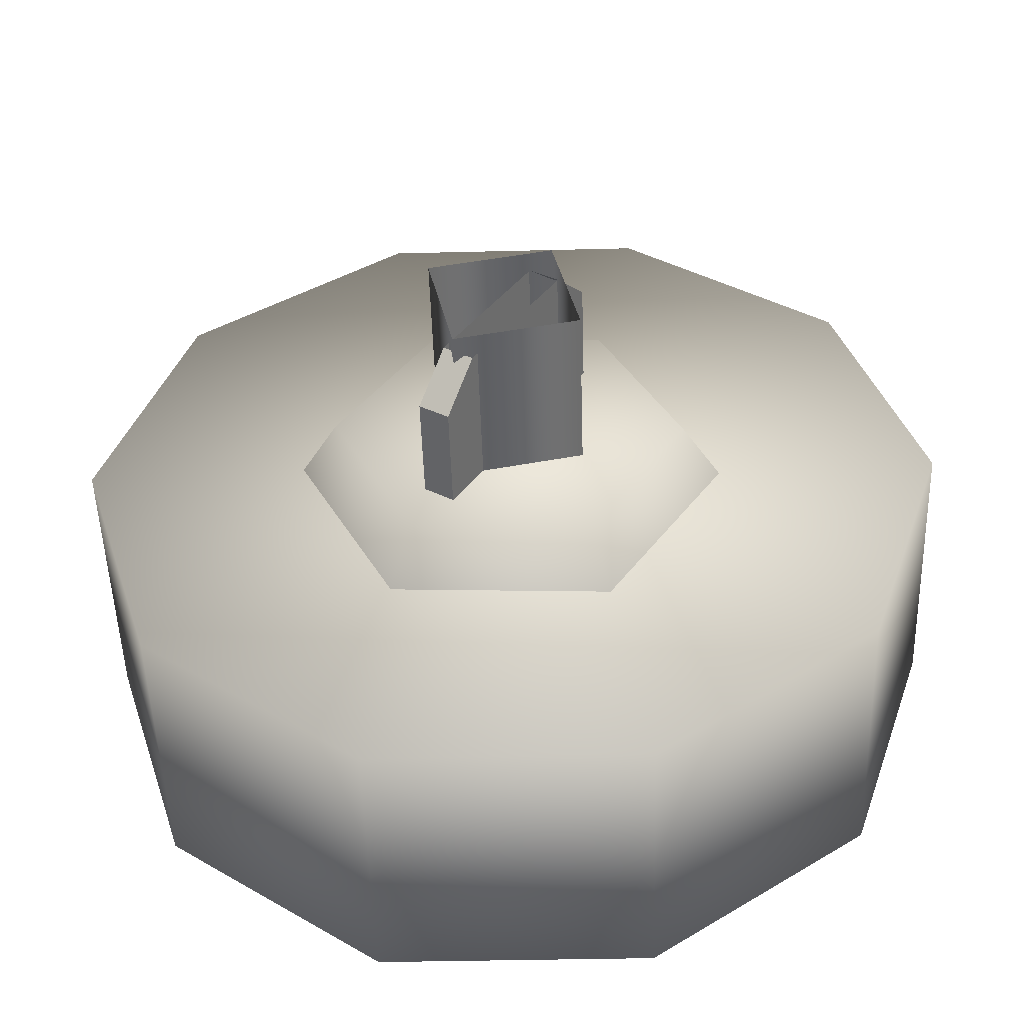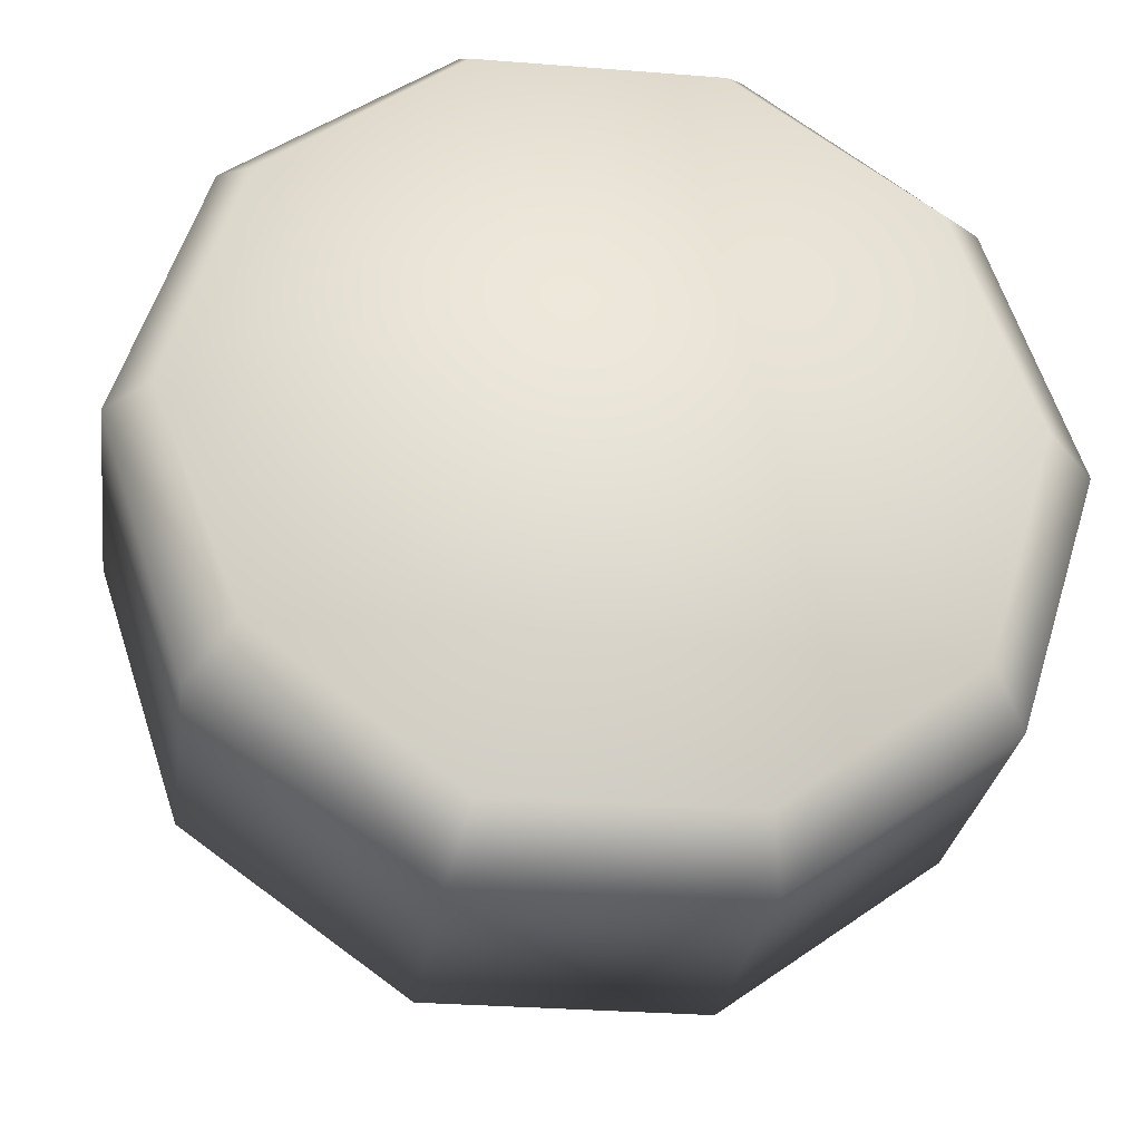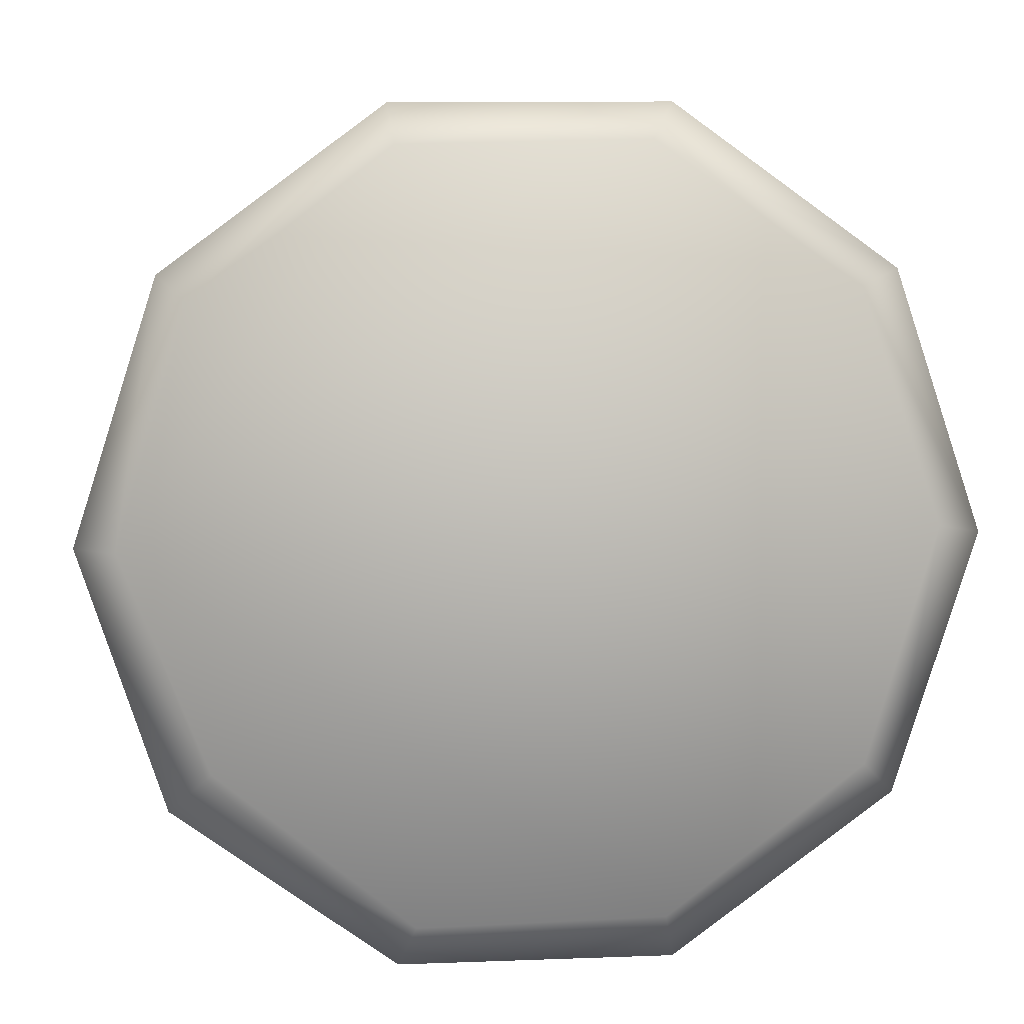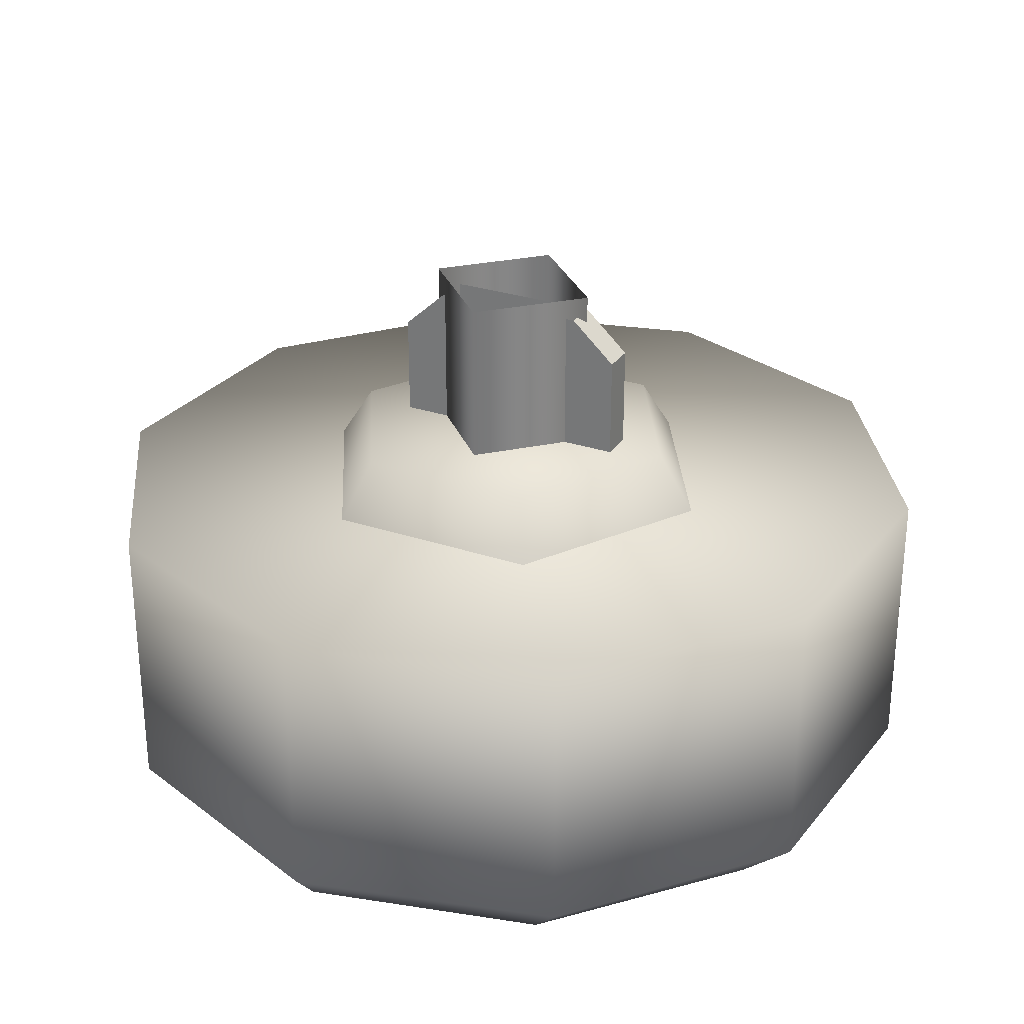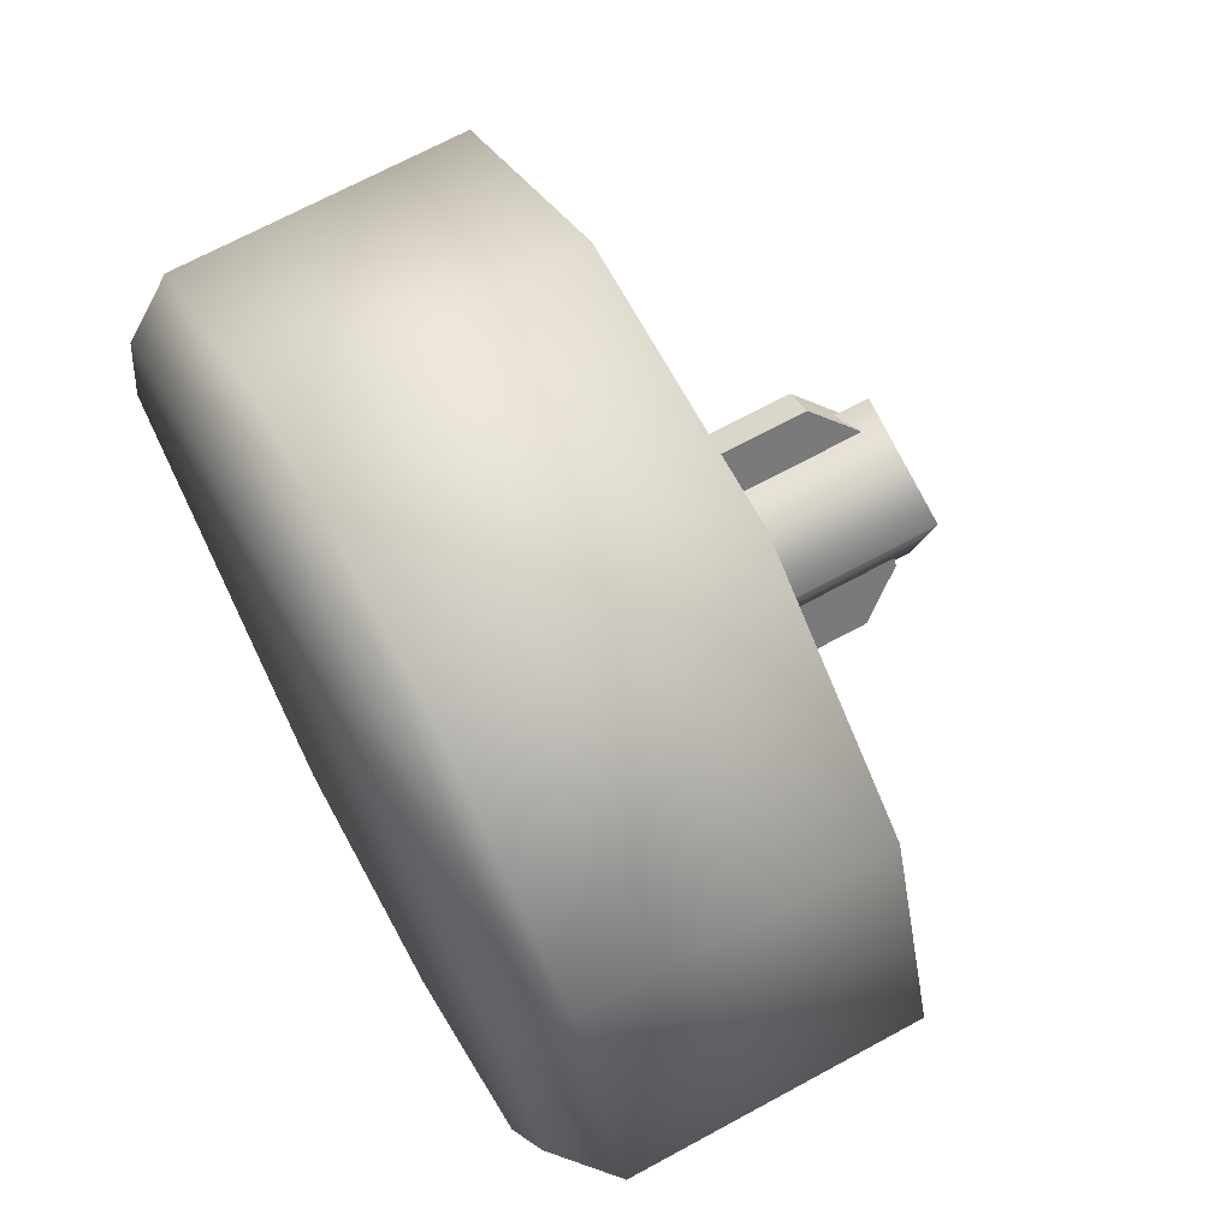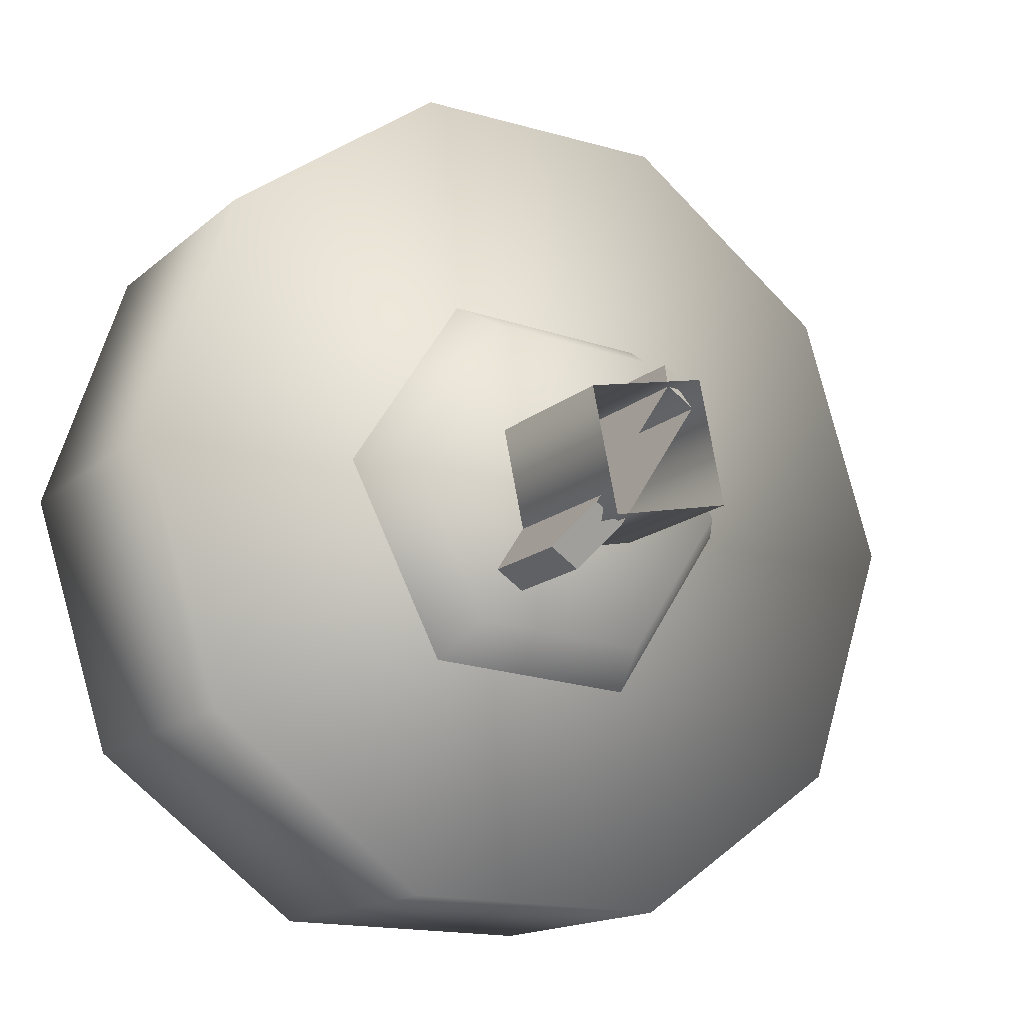
<metadata>
{"format":"obj","ext":"obj","renderer":"f3d","projection":"perspective","resolution":1024,"background":"white","views":[{"elev":-50.6,"azim":1.8,"up":"+Y"},{"elev":-29.1,"azim":171.8,"up":"+Y"},{"elev":6.8,"azim":174.9,"up":"+Y"},{"elev":28.3,"azim":-96.0,"up":"+Z"},{"elev":69.3,"azim":-118.5,"up":"+Y"},{"elev":-15.4,"azim":-30.6,"up":"+Y"}]}
</metadata>
<code>
g wheel_low_Cylinder.002
v -0.803 1.123 -1.581
v -0.6505 1.58 -1.581
v -0.2581 1.861 -1.581
v 0.2242 1.857 -1.581
v 0.6122 1.571 -1.581
v 0.7578 1.111 -1.581
v 0.6053 0.6534 -1.581
v -0.2693 0.3765 -1.581
v -0.71 1.145 -2.173
v -0.803 1.123 -2.084
v -0.5679 1.551 -2.173
v -0.6505 1.58 -2.084
v -0.2144 1.795 -2.173
v -0.2581 1.861 -2.084
v 0.2153 1.786 -2.173
v 0.2242 1.857 -2.084
v 0.5571 1.525 -2.173
v 0.6122 1.571 -2.084
v 0.6806 1.113 -2.173
v 0.7578 1.111 -2.084
v 0.6053 0.6534 -2.084
v -0.2447 0.4729 -2.173
v -0.2693 0.3765 -2.084
v -0.6574 0.6629 -1.581
v -0.6574 0.6629 -2.084
v -0.5866 0.7334 -2.173
v 0.213 0.3728 -1.581
v 0.213 0.3728 -2.084
v 0.185 0.4631 -2.173
v 0.5291 0.7332 -2.159
v -0.2448 0.7741 -1.615
v -0.1958 0.8496 -1.478
v -0.4305 1.138 -1.615
v 0.1631 0.7531 -1.615
v 0.1222 0.8332 -1.478
v 0.3853 1.096 -1.615
v 0.2955 1.1 -1.478
v 0.1996 1.46 -1.615
v 0.1507 1.384 -1.478
v -0.2083 1.481 -1.615
v -0.1674 1.401 -1.478
v -0.3406 1.133 -1.478
v 0.06797 1.312 -1.565
v 0.06797 1.312 -1.295
v -0.1706 0.9437 -1.565
v 0.1182 1.279 -1.565
v 0.1182 1.279 -1.295
v -0.1203 0.9111 -1.565
v -0.1203 0.9111 -1.295
v -0.07626 0.979 -1.22
v -0.1706 0.9437 -1.295
v -0.1265 1.012 -1.22
v 0.02394 1.244 -1.22
v 0.0742 1.211 -1.22
v -0.1092 0.9833 -1.552
v -0.1092 0.9833 -1.183
v -0.1561 1.203 -1.552
v 0.111 1.03 -1.552
v 0.111 1.03 -1.183
v 0.06401 1.25 -1.552
v 0.06401 1.25 -1.183
v -0.1561 1.203 -1.183
g wheel_low_textures
f 3 4 16 14
f 18 5 6 20
f 28 27 8 23
f 6 7 21 20
f 1 2 12 10
f 4 5 18 16
f 12 2 3 14
f 10 12 11 9
f 12 14 13 11
f 14 16 15 13
f 16 18 17 15
f 18 20 19 17
f 19 30 29 22 26 9 11 13 15 17
f 28 23 22 29
f 25 10 9 26
f 24 1 10 25
f 8 24 25 23
f 23 25 26 22
f 21 7 27 28
f 3 2 1 24 8 27 7 6 5 4
f 21 28 29 30
f 20 21 30 19
f 34 35 32 31
f 31 32 42 33
f 36 37 35 34
f 38 39 37 36
f 40 41 39 38
f 33 42 41 40
f 42 32 35 37 39 41
f 47 46 43 44
f 45 51 52 53 44 43
f 49 48 46 47 54 50
f 51 45 48 49
f 49 50 52 51
f 44 53 54 47
f 58 59 56 55
f 55 56 62 57
f 60 61 59 58
f 57 62 61 60

</code>
